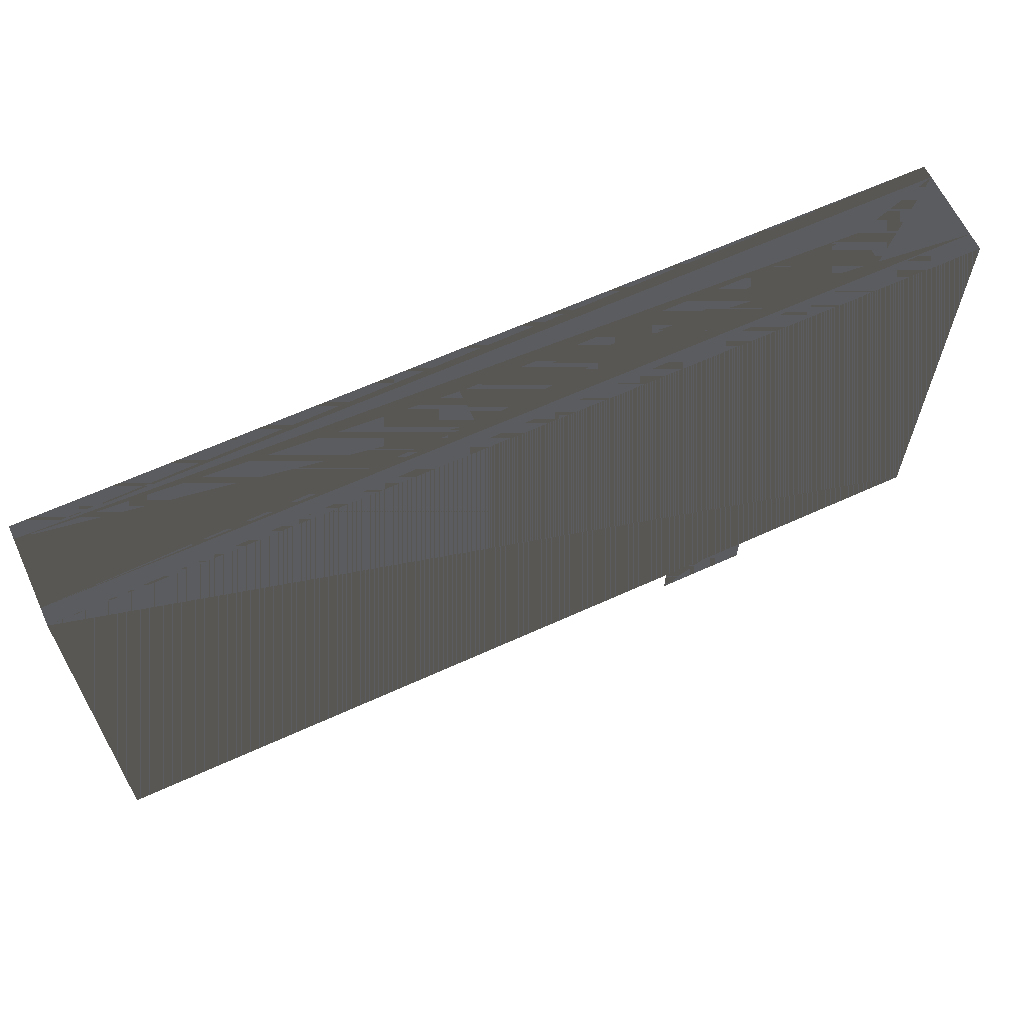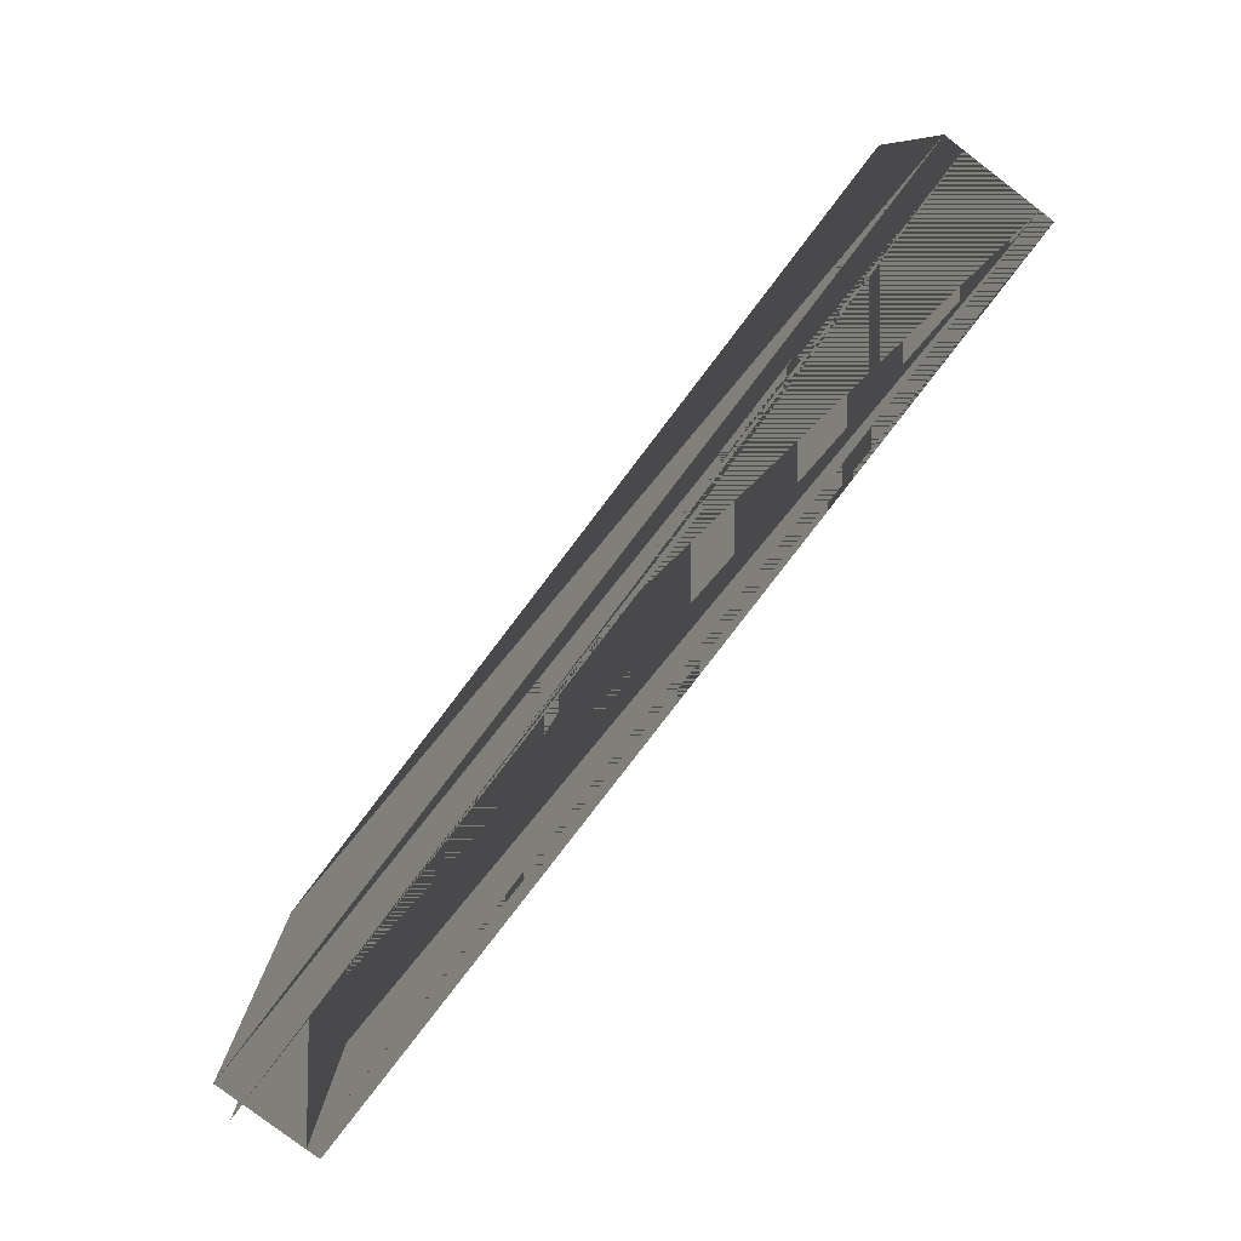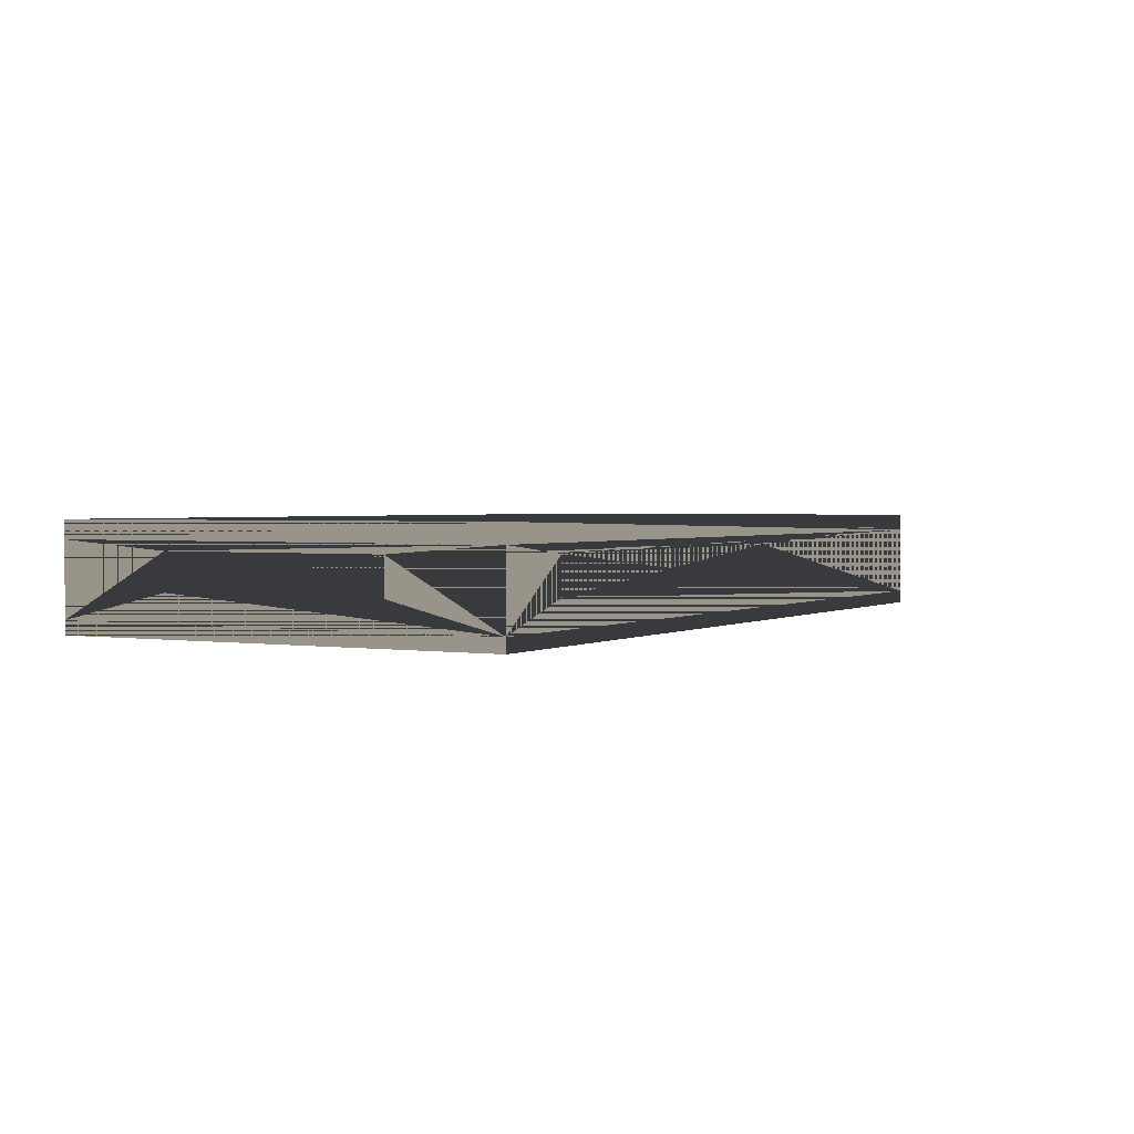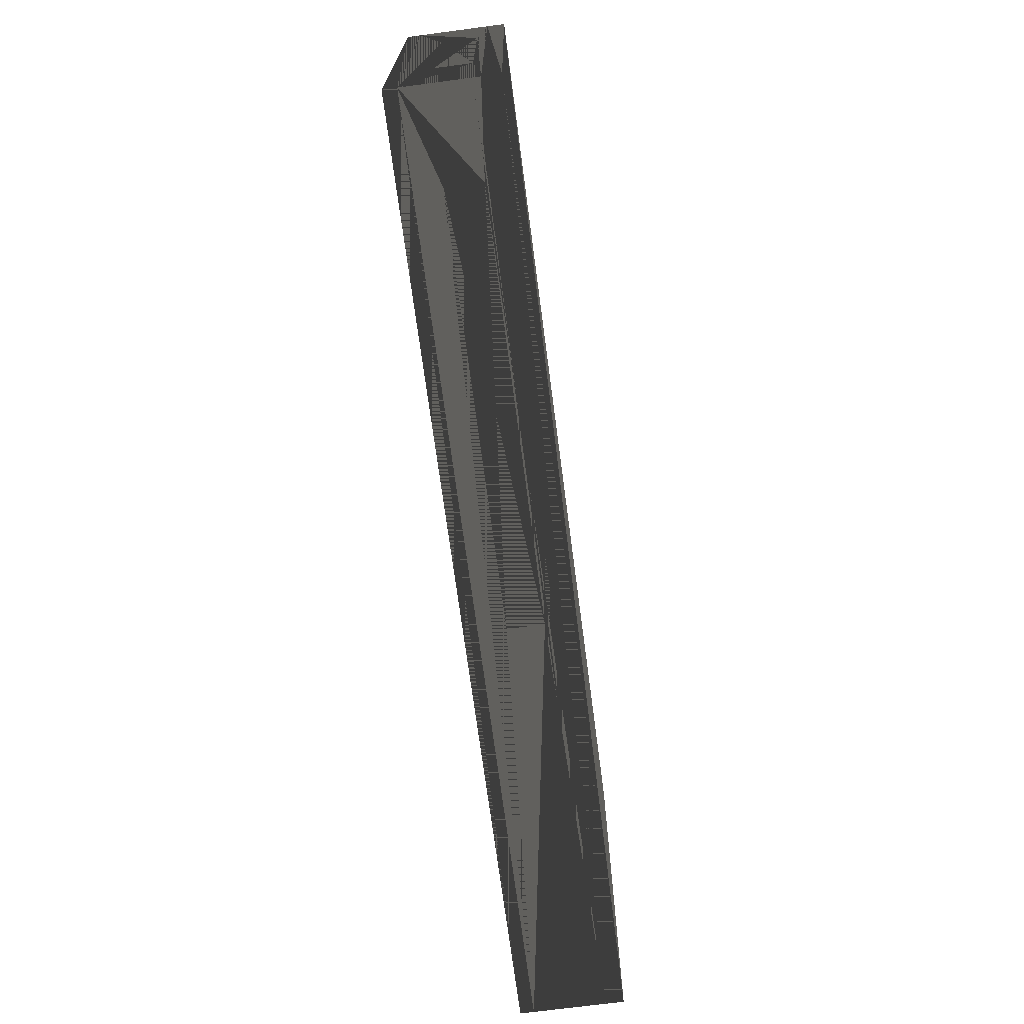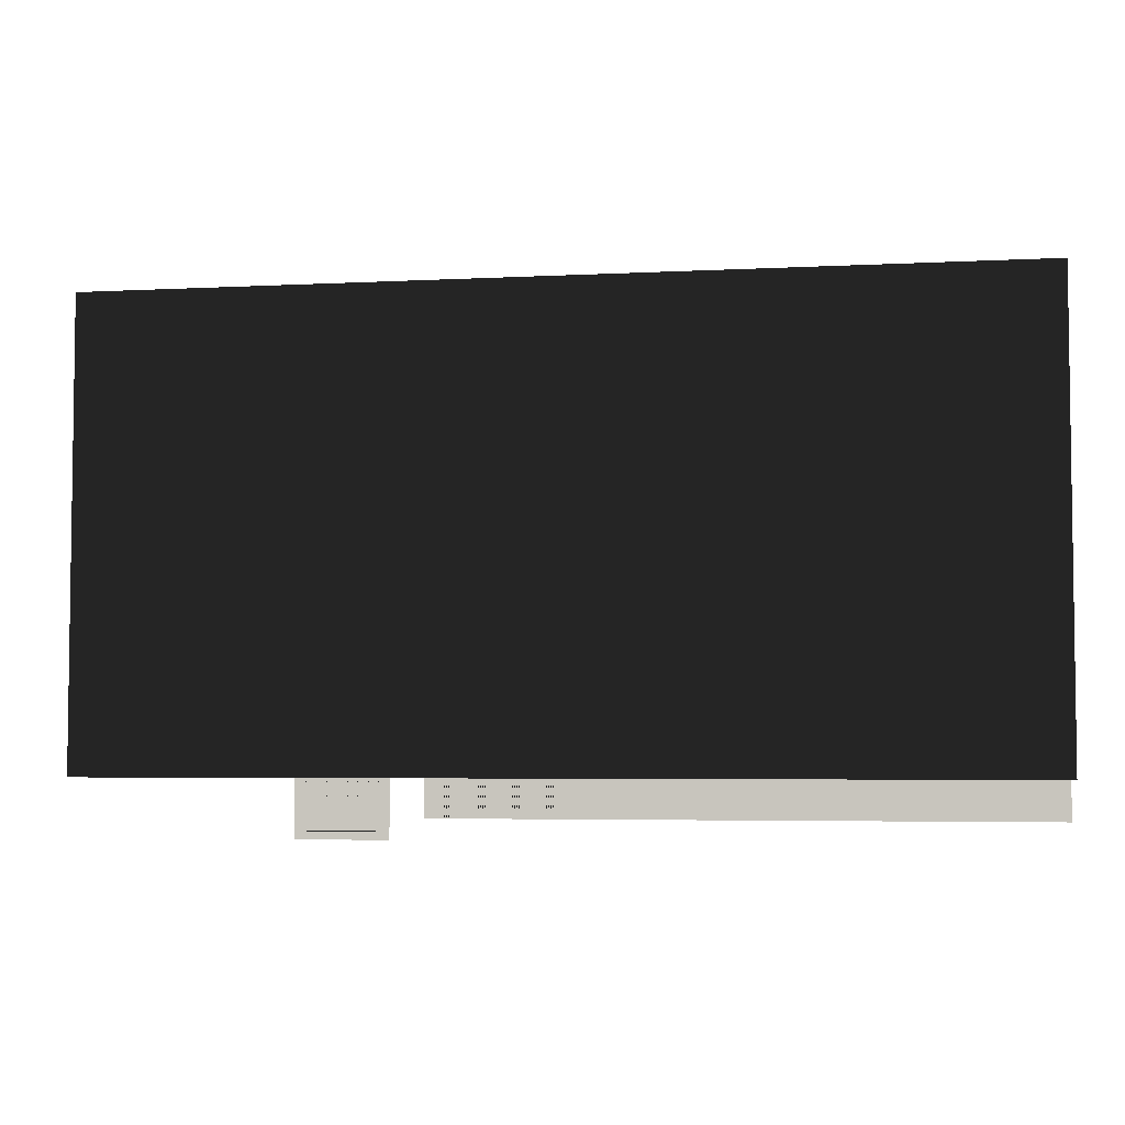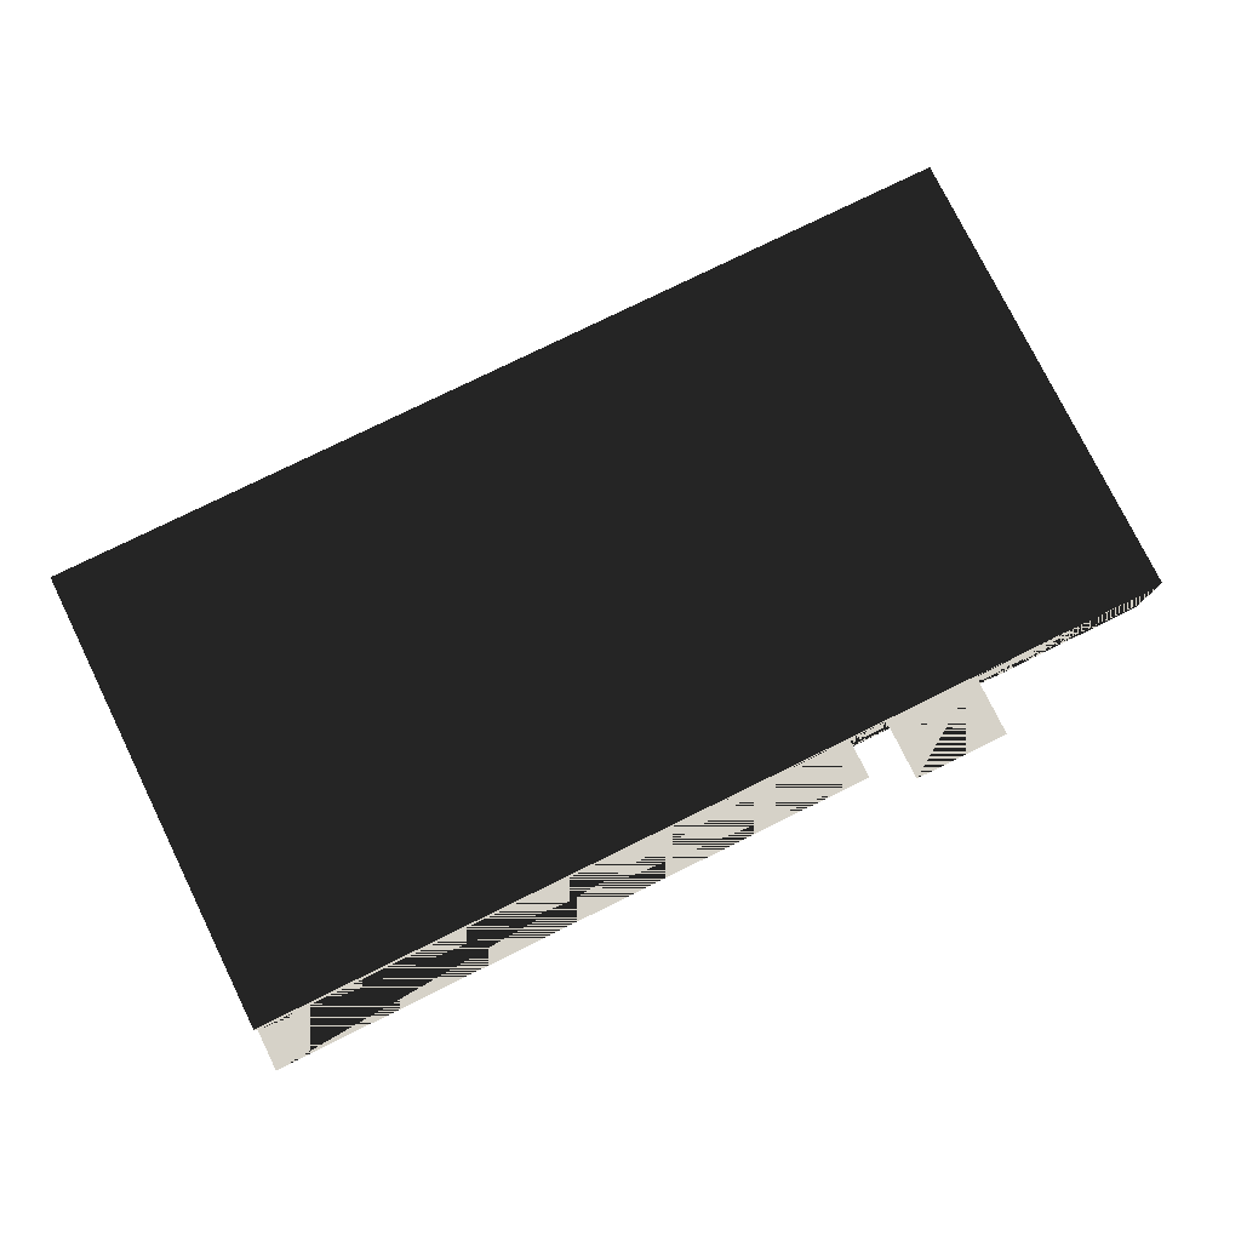
<metadata>
{"format":"obj","ext":"obj","renderer":"f3d","projection":"perspective","resolution":1024,"background":"white","views":[{"elev":63.1,"azim":-24.8,"up":"+Y"},{"elev":-79.9,"azim":52.7,"up":"+Y"},{"elev":1.9,"azim":-61.1,"up":"+Z"},{"elev":-71.2,"azim":-82.5,"up":"+Y"},{"elev":-4.6,"azim":-170.6,"up":"+Y"},{"elev":77.9,"azim":-26.2,"up":"+Z"}]}
</metadata>
<code>
v -15.25 -7.6 3
v 15.25 -7.6 2.4
v 15.25 -7.6 3
v -15.25 -7.6 2.4
v 15.25 7.6 2.4
v 15.25 7.6 3
v -15.25 7.6 3
v -15.25 7.6 2.4
v -11.55 -3.9 2.4
v 11.55 -3.9 2.4
v 11.55 4 2.4
v -11.55 4 2.4
v -12.25 -7.6 2.1
v -15.25 -7.6 0
v -12.25 -7.6 0.9
v 15.25 -7.6 0
v 1.55 -7.6 0.9
v 1.55 -7.6 2.1
v -11.55 -3.9 -0
v 11.55 -3.9 -0
v 11.55 -3.9 0
v 11.55 -3.9 2.4
v -11.55 -3.9 0
v -11.55 -3.9 2.4
v 15.25 -3.8 2.1
v 15.25 -3.8 0.9
v 15.25 7.6 0
v 15.25 3.8 0.9
v 15.25 3.8 2.1
v 11.55 4 -0
v 12.15 7.6 2.1
v 12.15 7.6 0.9
v -15.25 7.6 0
v -1.55 7.6 0.9
v -1.55 7.6 2.1
v -11.55 4 -0
v -15.25 3.8 2.1
v -15.25 3.8 0.9
v -15.25 -3.8 0.9
v -15.25 -3.8 2.1
v 15.25 -7.6 -0.45
v -15.25 -7.6 -0.45
v 15.25 7.6 -0.45
v -15.25 7.6 -0.45
v 4.55 -7.6 2.2
v 4.55 -8.9 2.2
v -15.25 -8.9 2.2
v -15.25 -7.6 2.2
v 8.85 -7.6 2.6
v 8.85 -9.6 2.6
v 5.75 -9.6 2.6
v 5.75 -7.6 2.6
f 1 2 3
f 3 2 1
f 1 4 2
f 2 4 1
f 3 5 6
f 6 5 3
f 3 2 5
f 5 2 3
f 7 5 6
f 6 5 7
f 7 8 5
f 5 8 7
f 1 8 7
f 7 8 1
f 1 4 8
f 8 4 1
f 7 3 6
f 6 3 7
f 7 1 3
f 3 1 7
f 9 4 2
f 2 4 9
f 10 9 2
f 2 9 10
f 5 11 10
f 10 11 5
f 5 10 2
f 2 10 5
f 8 12 5
f 5 12 8
f 12 11 5
f 5 11 12
f 12 8 9
f 9 8 12
f 8 4 9
f 9 4 8
f 12 10 11
f 11 10 12
f 12 9 10
f 10 9 12
f 4 13 14
f 14 13 4
f 14 15 13
f 13 15 14
f 14 15 16
f 16 15 14
f 16 17 15
f 15 17 16
f 2 18 16
f 16 18 2
f 16 17 18
f 18 17 16
f 4 13 2
f 2 13 4
f 2 18 13
f 13 18 2
f 13 15 17 18
f 18 17 15 13
f 9 4 2
f 2 4 9
f 10 9 2
f 2 9 10
f 19 14 16
f 16 14 19
f 20 19 16
f 16 19 20
f 2 21 22
f 22 21 2
f 2 16 21
f 21 16 2
f 4 23 24
f 24 23 4
f 4 14 23
f 23 14 4
f 9 20 10
f 10 20 9
f 9 19 20
f 20 19 9
f 2 25 16
f 16 25 2
f 16 26 25
f 25 26 16
f 27 28 16
f 16 28 27
f 16 26 28
f 28 26 16
f 5 29 27
f 27 29 5
f 27 28 29
f 29 28 27
f 5 29 2
f 2 29 5
f 2 25 29
f 29 25 2
f 25 26 28 29
f 29 28 26 25
f 5 11 10
f 10 11 5
f 5 10 2
f 2 10 5
f 27 30 20
f 20 30 27
f 27 20 16
f 16 20 27
f 2 21 22
f 22 21 2
f 2 16 21
f 21 16 2
f 11 27 5
f 5 27 11
f 11 30 27
f 27 30 11
f 10 30 11
f 11 30 10
f 10 20 30
f 30 20 10
f 5 31 27
f 27 31 5
f 27 32 31
f 31 32 27
f 27 32 33
f 33 32 27
f 33 34 32
f 32 34 33
f 8 35 33
f 33 35 8
f 33 34 35
f 35 34 33
f 5 31 8
f 8 31 5
f 8 35 31
f 31 35 8
f 31 32 34 35
f 35 34 32 31
f 8 12 5
f 5 12 8
f 12 11 5
f 5 11 12
f 33 36 27
f 27 36 33
f 36 30 27
f 27 30 36
f 11 27 5
f 5 27 11
f 11 30 27
f 27 30 11
f 8 36 12
f 12 36 8
f 8 33 36
f 36 33 8
f 12 30 11
f 11 30 12
f 12 36 30
f 30 36 12
f 8 37 33
f 33 37 8
f 33 38 37
f 37 38 33
f 33 38 14
f 14 38 33
f 14 39 38
f 38 39 14
f 4 40 14
f 14 40 4
f 14 39 40
f 40 39 14
f 8 37 4
f 4 37 8
f 4 40 37
f 37 40 4
f 37 38 39 40
f 40 39 38 37
f 12 8 9
f 9 8 12
f 8 4 9
f 9 4 8
f 36 33 19
f 19 33 36
f 33 14 19
f 19 14 33
f 4 23 24
f 24 23 4
f 4 14 23
f 23 14 4
f 8 36 12
f 12 36 8
f 8 33 36
f 36 33 8
f 9 36 12
f 12 36 9
f 9 19 36
f 36 19 9
f 12 10 11
f 11 10 12
f 12 9 10
f 10 9 12
f 36 20 30
f 30 20 36
f 36 19 20
f 20 19 36
f 9 20 10
f 10 20 9
f 9 19 20
f 20 19 9
f 10 30 11
f 11 30 10
f 10 20 30
f 30 20 10
f 12 30 11
f 11 30 12
f 12 36 30
f 30 36 12
f 9 36 12
f 12 36 9
f 9 19 36
f 36 19 9
f 14 41 16
f 16 41 14
f 14 42 41
f 41 42 14
f 16 43 27
f 27 43 16
f 16 41 43
f 43 41 16
f 33 43 27
f 27 43 33
f 33 44 43
f 43 44 33
f 14 44 33
f 33 44 14
f 14 42 44
f 44 42 14
f 44 41 43
f 43 41 44
f 44 42 41
f 41 42 44
f 19 14 16
f 16 14 19
f 20 19 16
f 16 19 20
f 27 30 20
f 20 30 27
f 27 20 16
f 16 20 27
f 33 36 27
f 27 36 33
f 36 30 27
f 27 30 36
f 36 33 19
f 19 33 36
f 33 14 19
f 19 14 33
f 36 20 30
f 30 20 36
f 36 19 20
f 20 19 36
f 45 46 47 48
f 48 47 46 45
f 49 50 51 52
f 52 51 50 49

</code>
